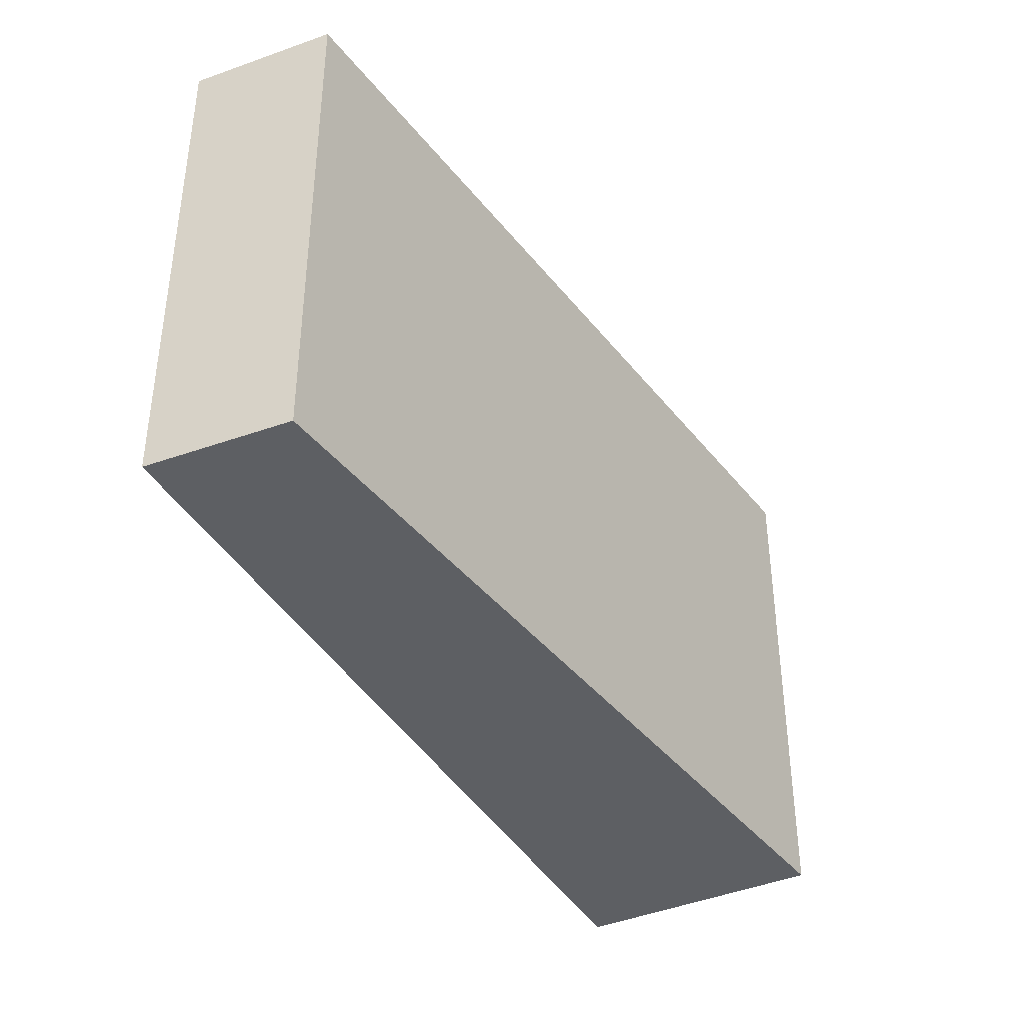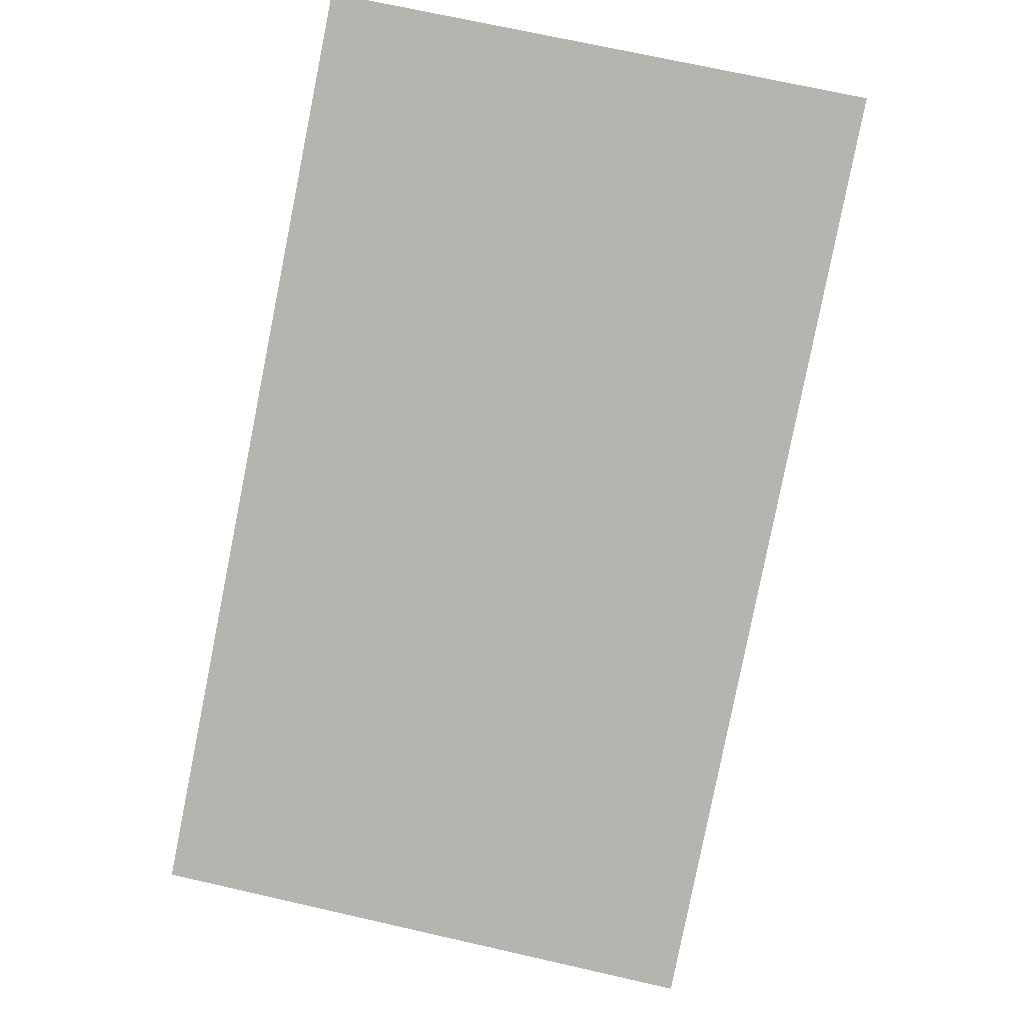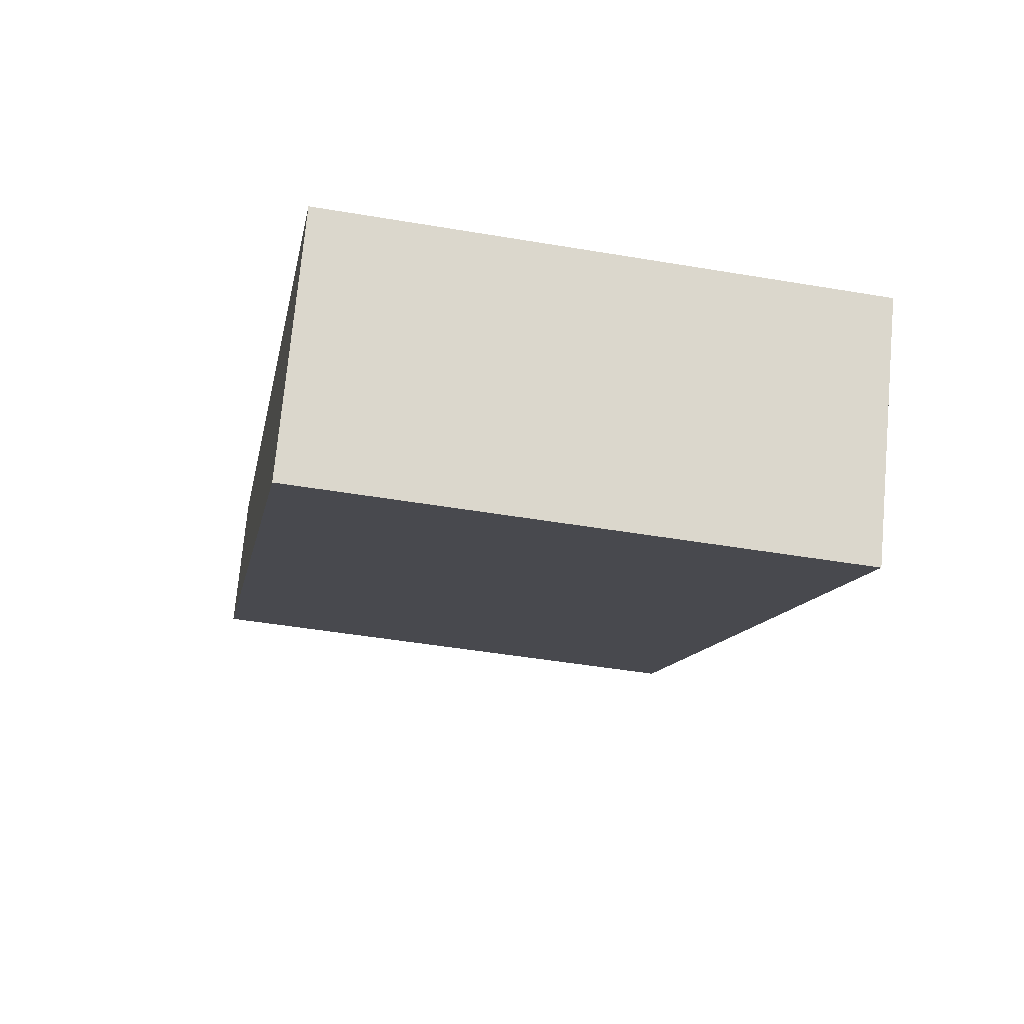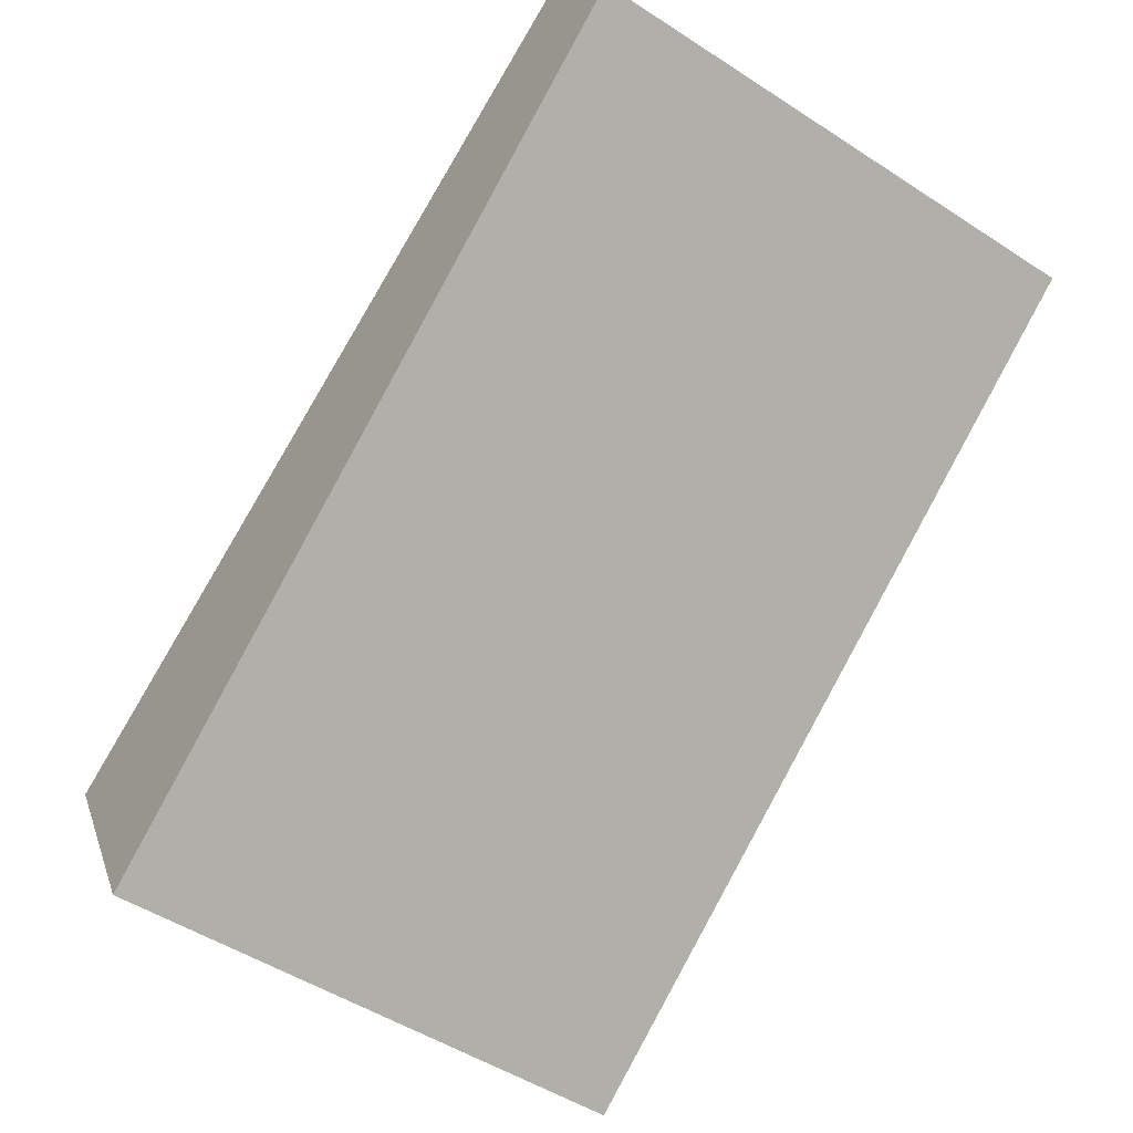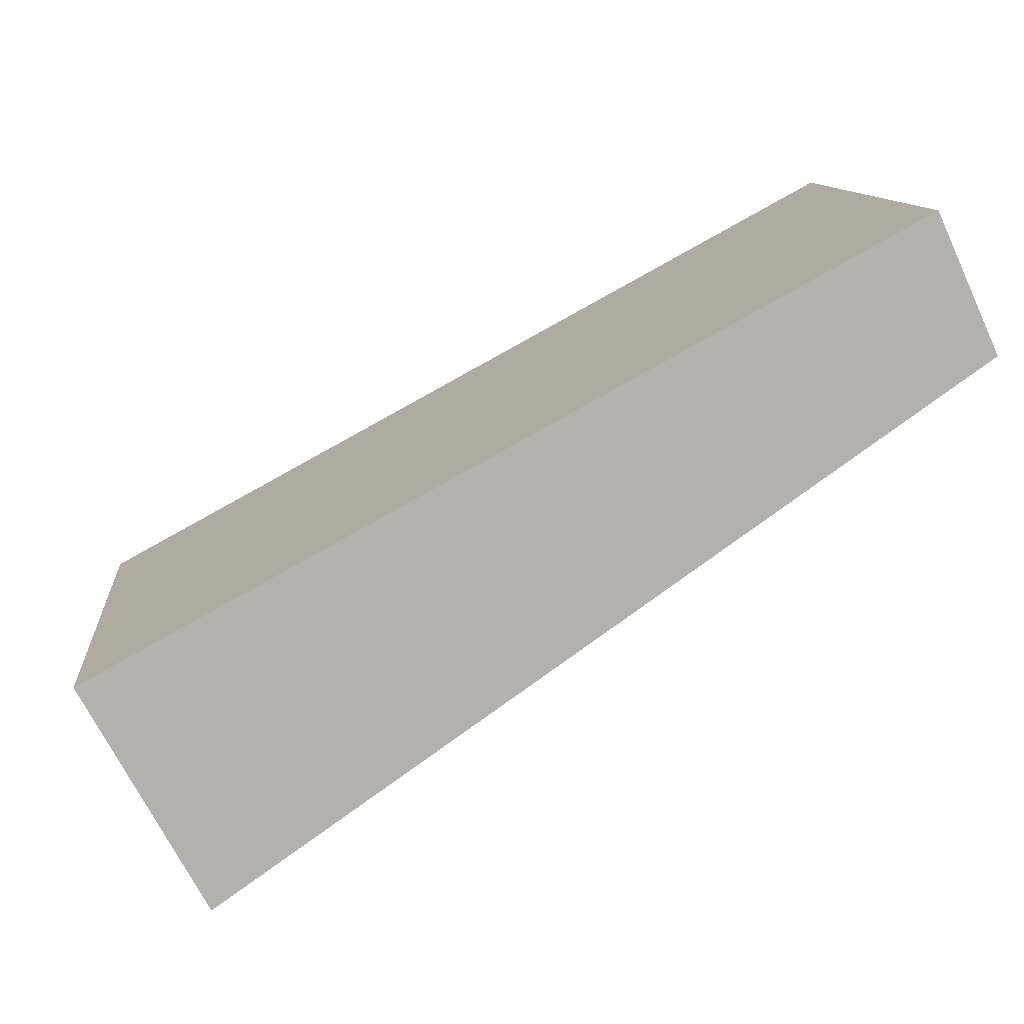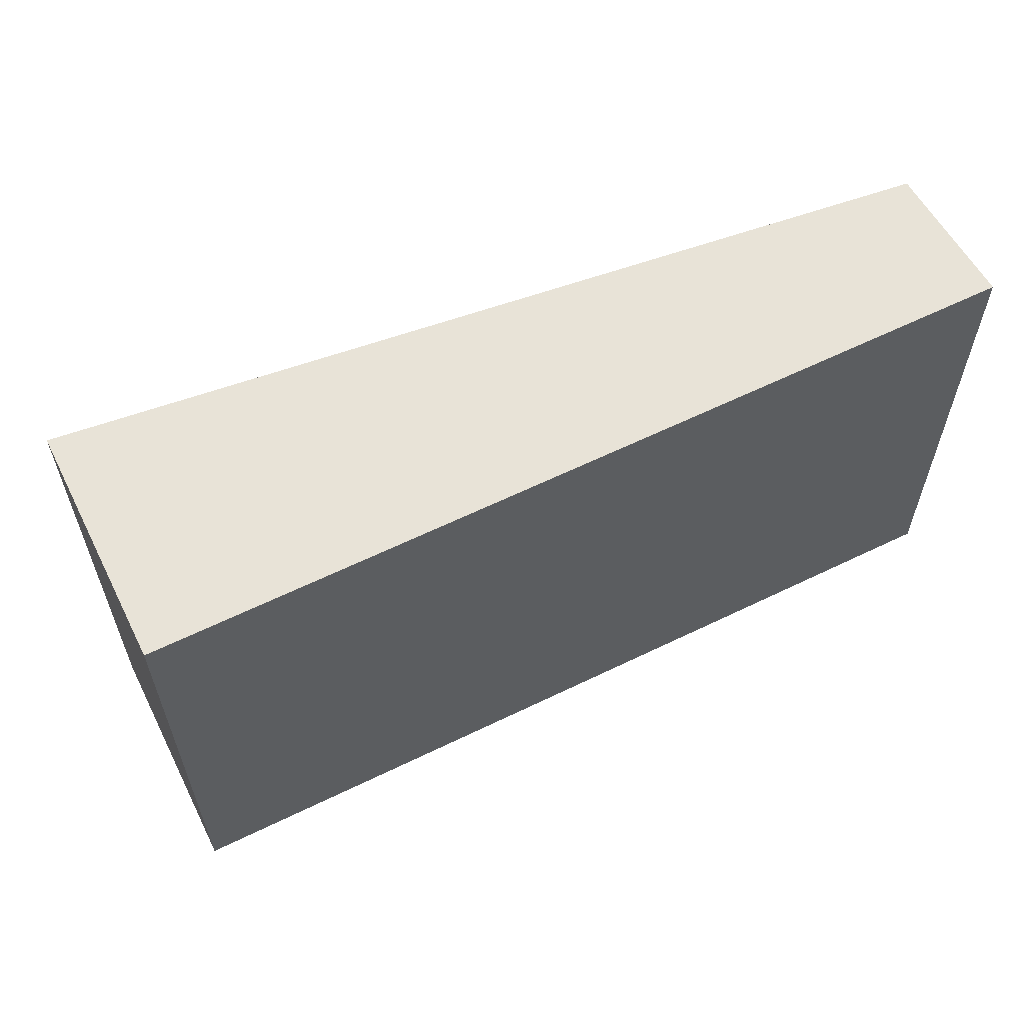
<metadata>
{"format":"obj","ext":"obj","renderer":"f3d","projection":"perspective","resolution":1024,"background":"white","views":[{"elev":-40.1,"azim":89.1,"up":"+Y"},{"elev":70.0,"azim":-77.2,"up":"+Z"},{"elev":-45.6,"azim":-101.1,"up":"+Z"},{"elev":-50.4,"azim":54.6,"up":"+Z"},{"elev":11.2,"azim":-5.2,"up":"+Z"},{"elev":61.6,"azim":-54.8,"up":"+Y"}]}
</metadata>
<code>
v  3.05 2.012 1.652
v  0.46 2.012 -0.846
v  0 2.012 1.232e-16
v  3.285 2.012 1.137
v  0.46 5.18e-17 -0.846
v  0 0 0
v  3.05 -1.012e-16 1.652
v  3.285 -6.962e-17 1.137
g defaultobject
f 1 2 3
f 2 1 4
f 5 3 2
f 3 5 6
f 6 1 3
f 1 6 7
f 7 4 1
f 4 7 8
f 8 2 4
f 2 8 5
f 8 6 5
f 6 8 7

</code>
